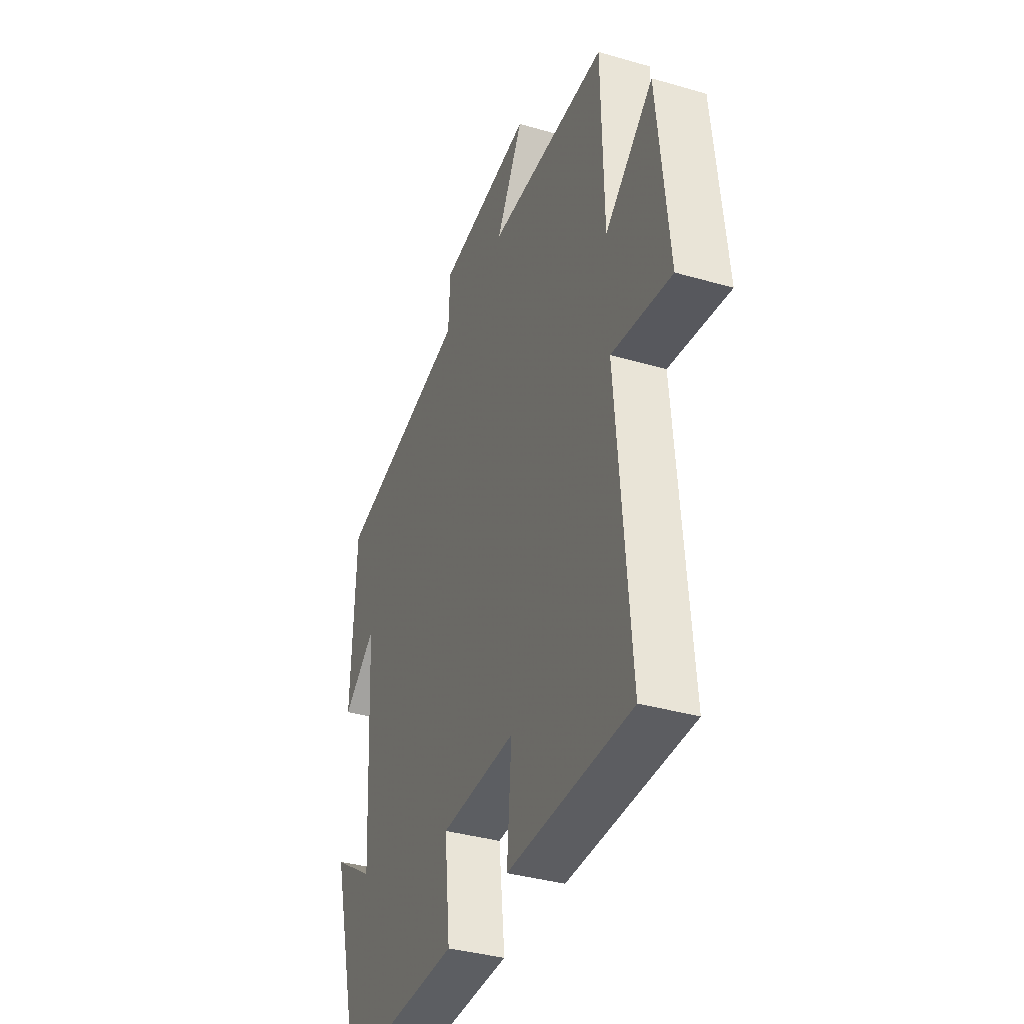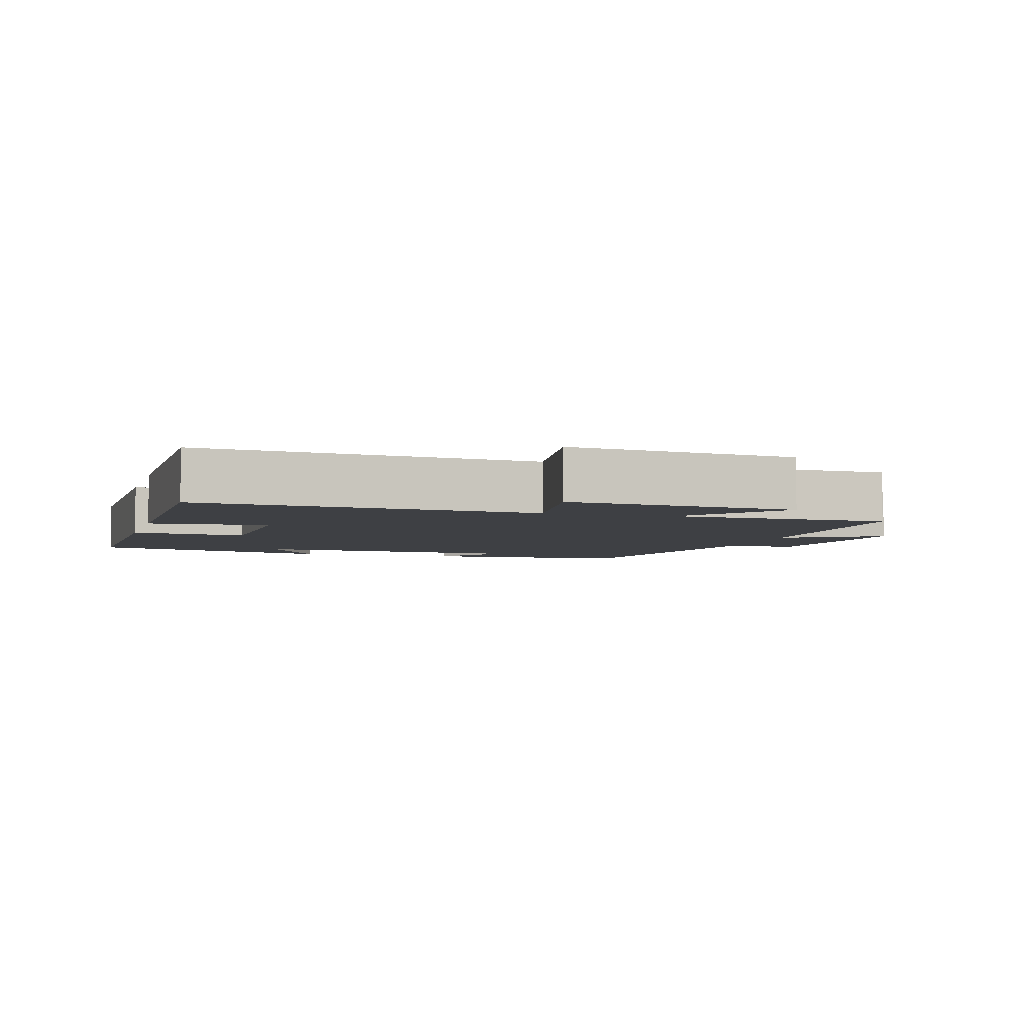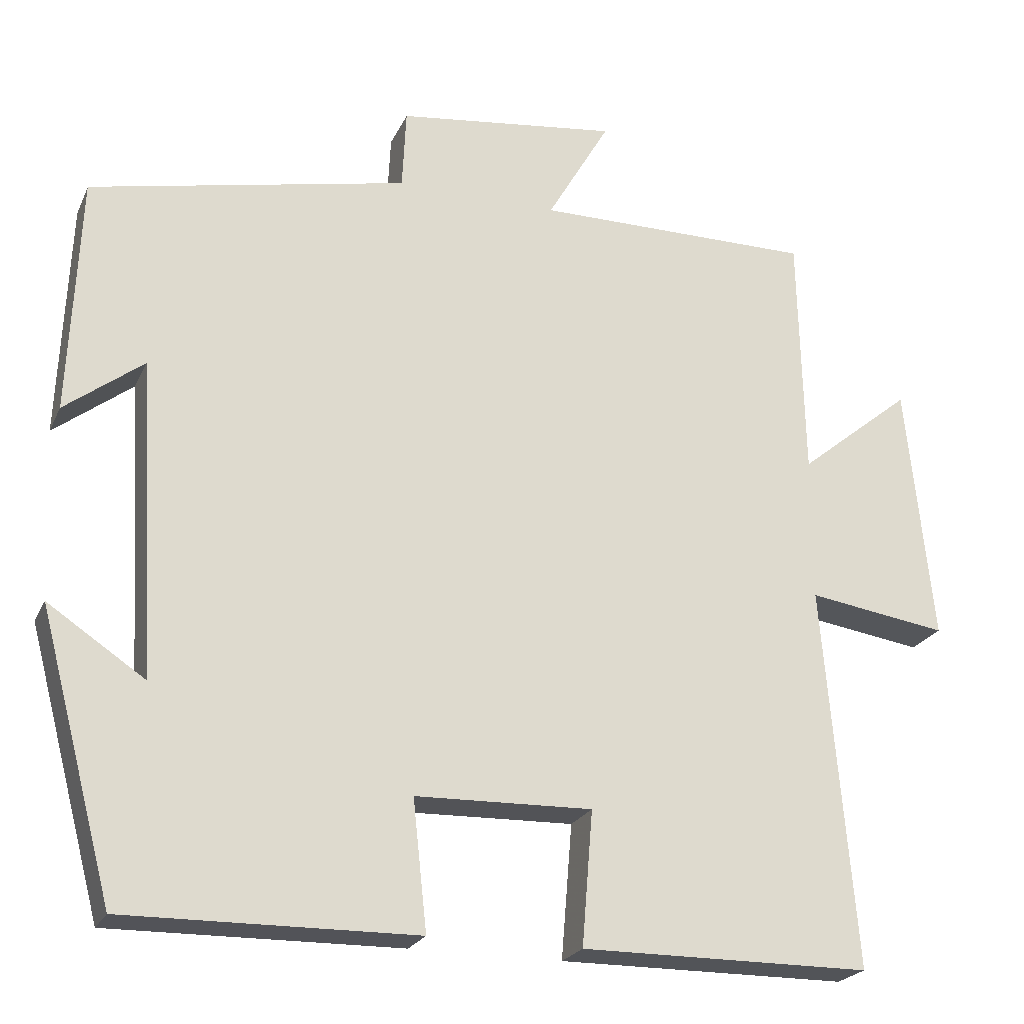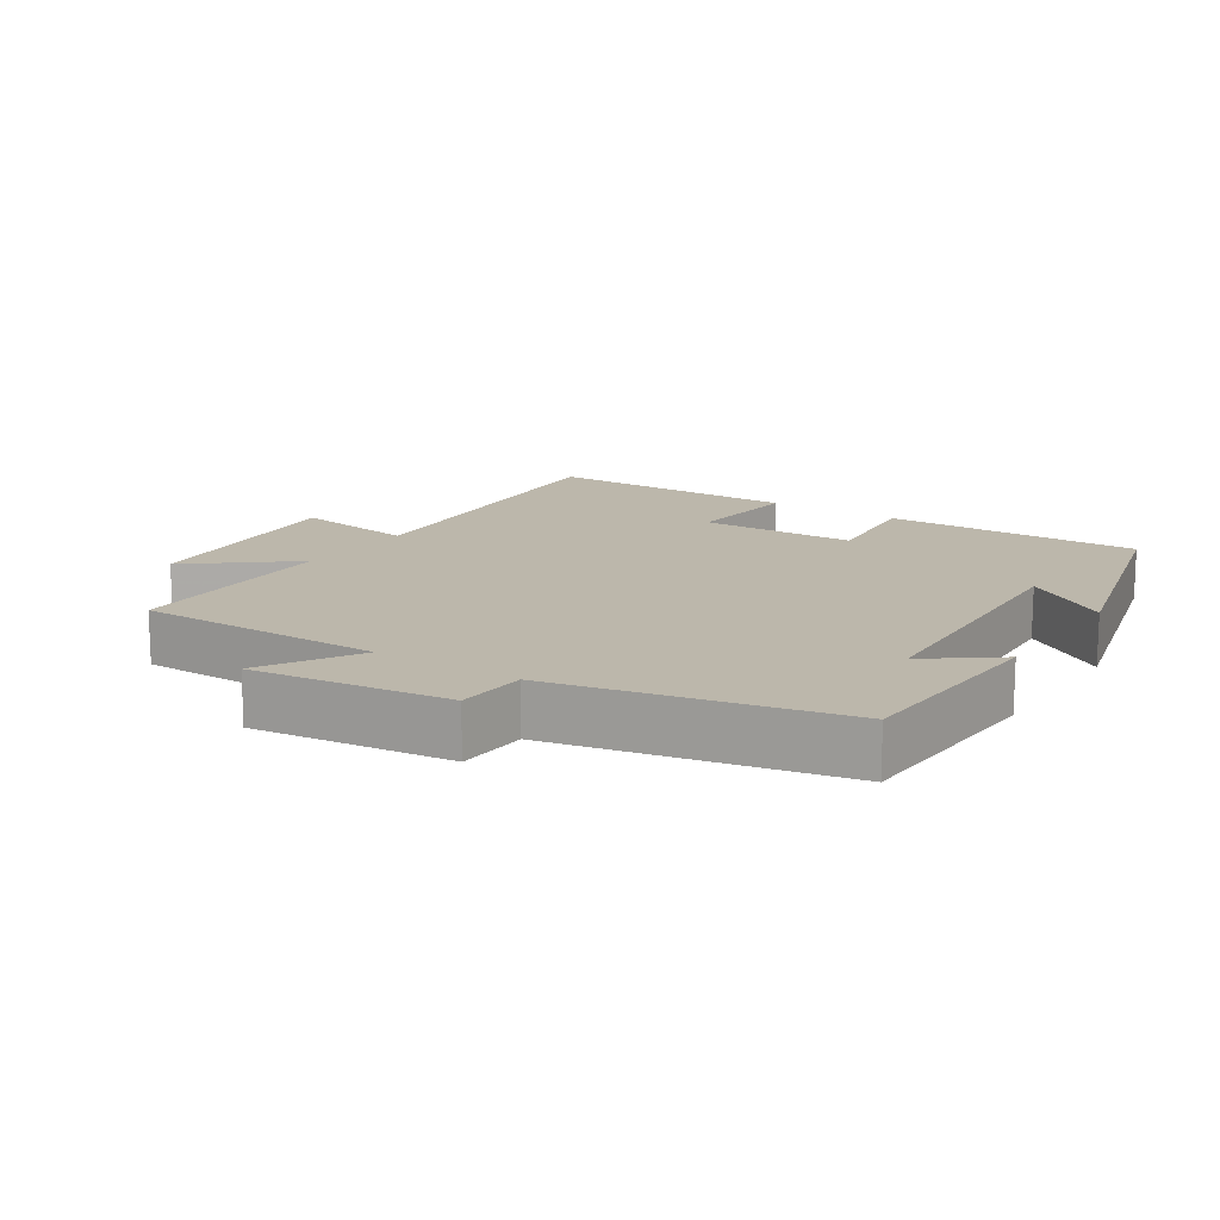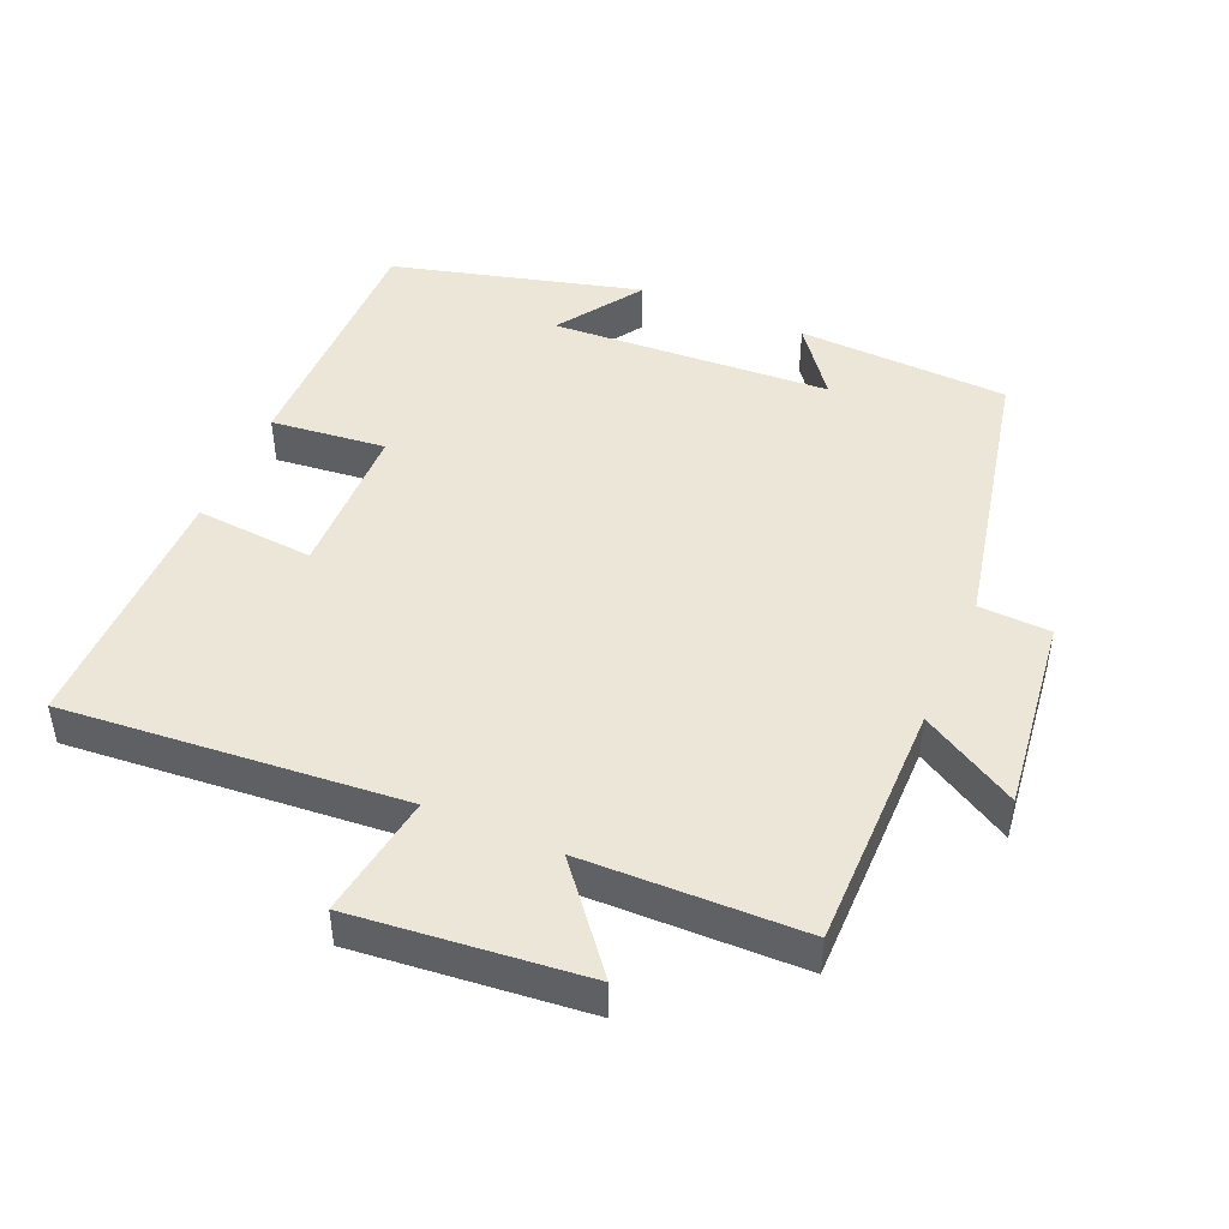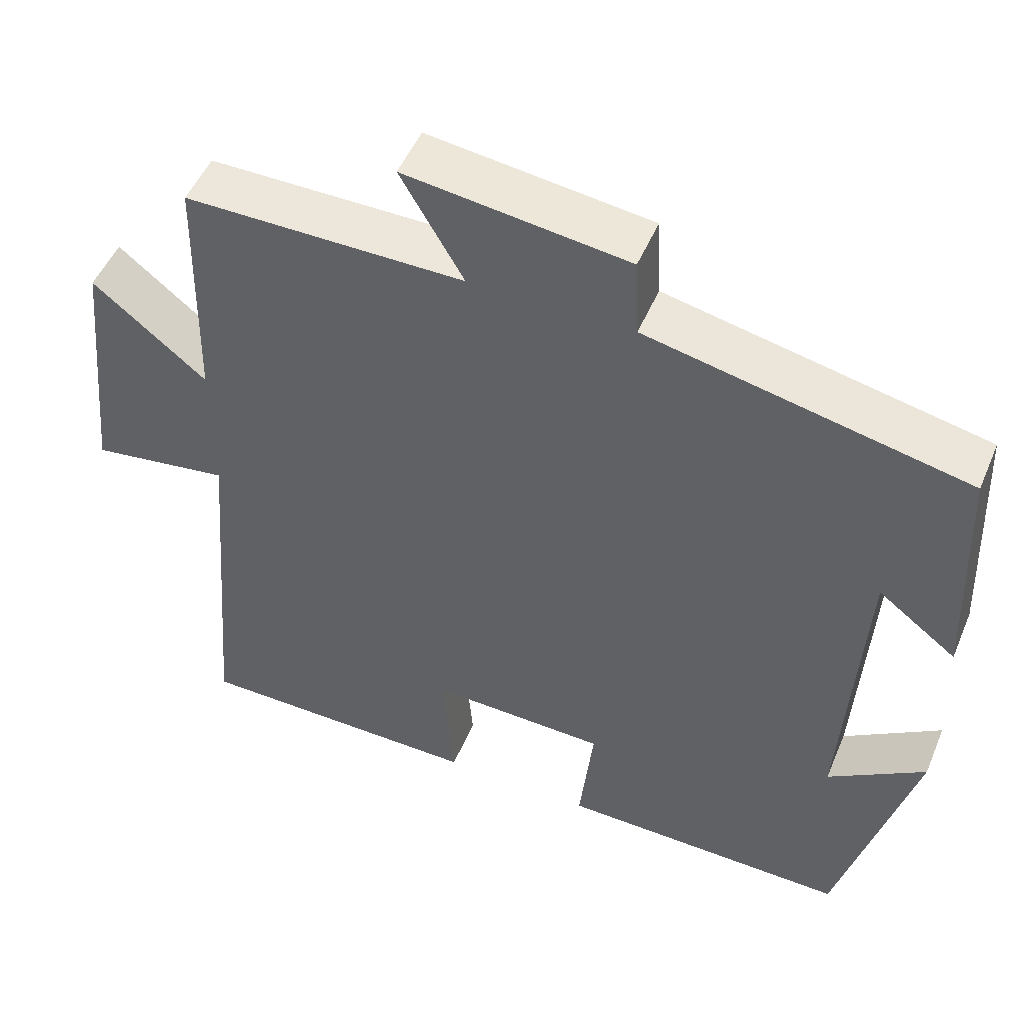
<metadata>
{"format":"obj","ext":"obj","renderer":"f3d","projection":"perspective","resolution":1024,"background":"white","views":[{"elev":-36.8,"azim":-110.6,"up":"+Z"},{"elev":-4.6,"azim":-105.9,"up":"+Y"},{"elev":-22.9,"azim":160.2,"up":"+Z"},{"elev":14.3,"azim":33.6,"up":"+Y"},{"elev":46.1,"azim":-66.6,"up":"+Y"},{"elev":50.3,"azim":22.5,"up":"+Z"}]}
</metadata>
<code>
v -0.493 0.07 0.501
v -0.133 0.07 0.5
v -0.214 0.07 0.64
v 0.072 0.07 0.604
v 0.077 0.07 0.5
v 0.487 0.07 0.413
v 0.5 0.07 0.105
v 0.399 0.07 0.182
v 0.375 0.07 -0.226
v 0.5 0.07 -0.143
v 0.404 0.07 -0.505
v 0.029 0.07 -0.5
v 0.047 0.07 -0.333
v -0.181 0.07 -0.327
v -0.167 0.07 -0.5
v -0.541 0.07 -0.498
v -0.5 0.07 -0.006
v -0.68 0.07 -0.033
v -0.646 0.07 0.301
v -0.5 0.07 0.182
v -0.493 0 0.501
v -0.133 0 0.5
v -0.214 0 0.64
v 0.072 0 0.604
v 0.077 0 0.5
v 0.487 0 0.413
v 0.5 0 0.105
v 0.399 0 0.182
v 0.375 0 -0.226
v 0.5 0 -0.143
v 0.404 0 -0.505
v 0.029 0 -0.5
v 0.047 0 -0.333
v -0.181 0 -0.327
v -0.167 0 -0.5
v -0.541 0 -0.498
v -0.5 0 -0.006
v -0.68 0 -0.033
v -0.646 0 0.301
v -0.5 0 0.182
f 17 18 19 20
f 17 20 1 2
f 14 15 16 17
f 13 14 17 2
f 11 12 13
f 11 13 2
f 9 10 11
f 9 11 2
f 8 9 2 3
f 5 6 7 8
f 5 8 3
f 3 4 5
f 40 39 38 37
f 22 21 40 37
f 37 36 35 34
f 22 37 34 33
f 33 32 31
f 22 33 31
f 31 30 29
f 22 31 29
f 23 22 29 28
f 28 27 26 25
f 23 28 25
f 25 24 23
f 1 21 22 2
f 2 22 23 3
f 3 23 24 4
f 4 24 25 5
f 5 25 26 6
f 6 26 27 7
f 7 27 28 8
f 8 28 29 9
f 9 29 30 10
f 10 30 31 11
f 11 31 32 12
f 12 32 33 13
f 13 33 34 14
f 14 34 35 15
f 15 35 36 16
f 16 36 37 17
f 17 37 38 18
f 18 38 39 19
f 19 39 40 20
f 20 40 21 1

</code>
